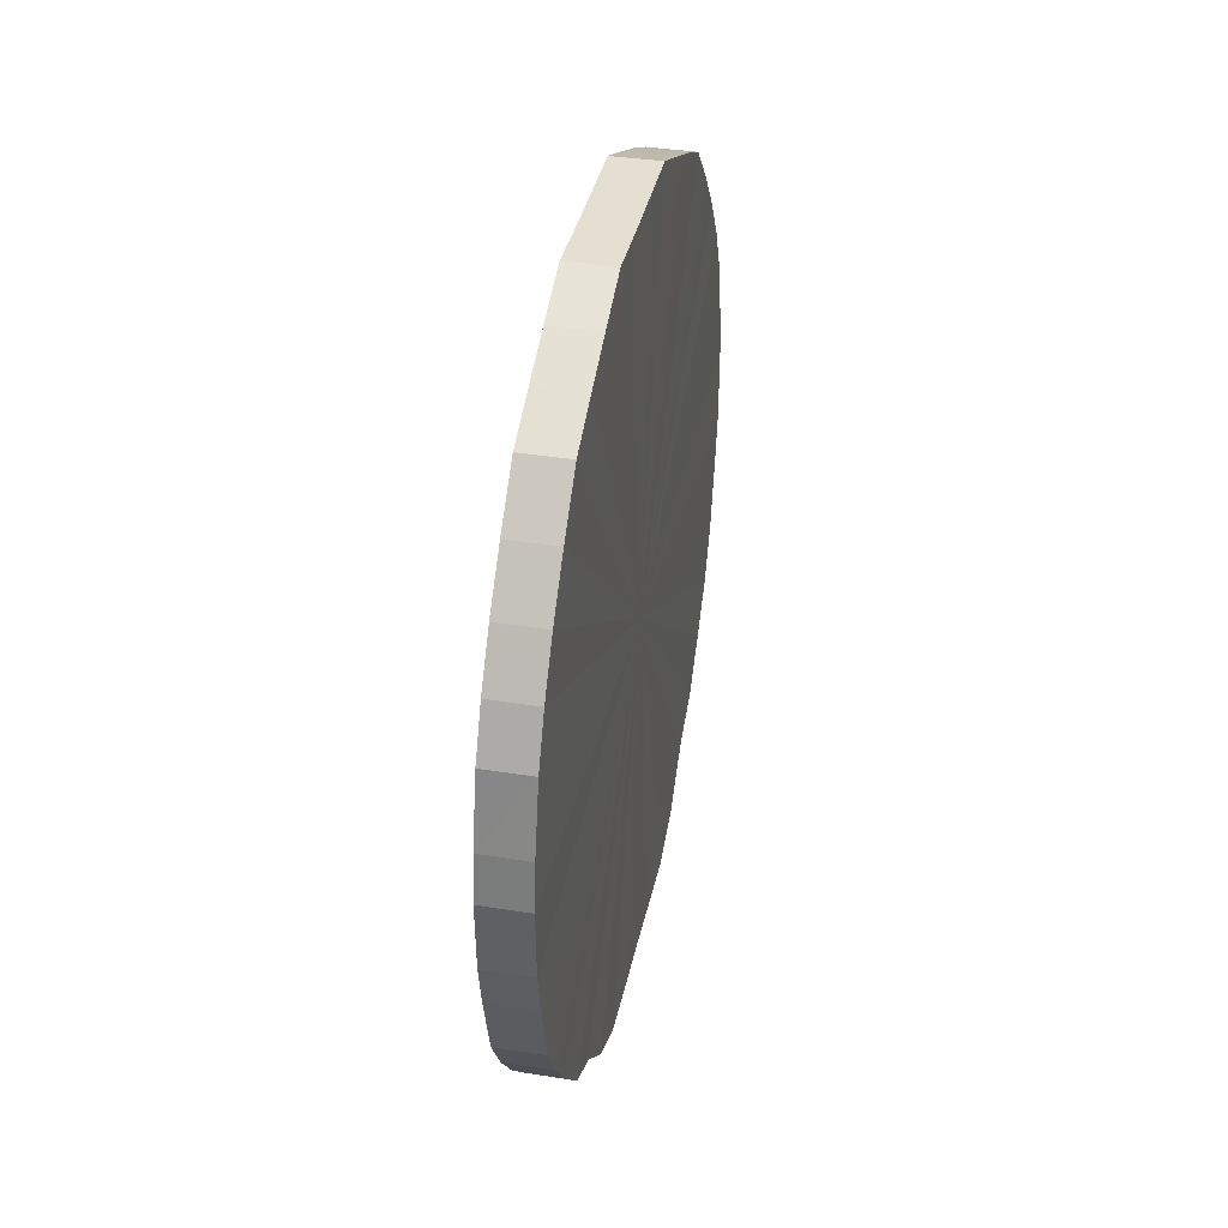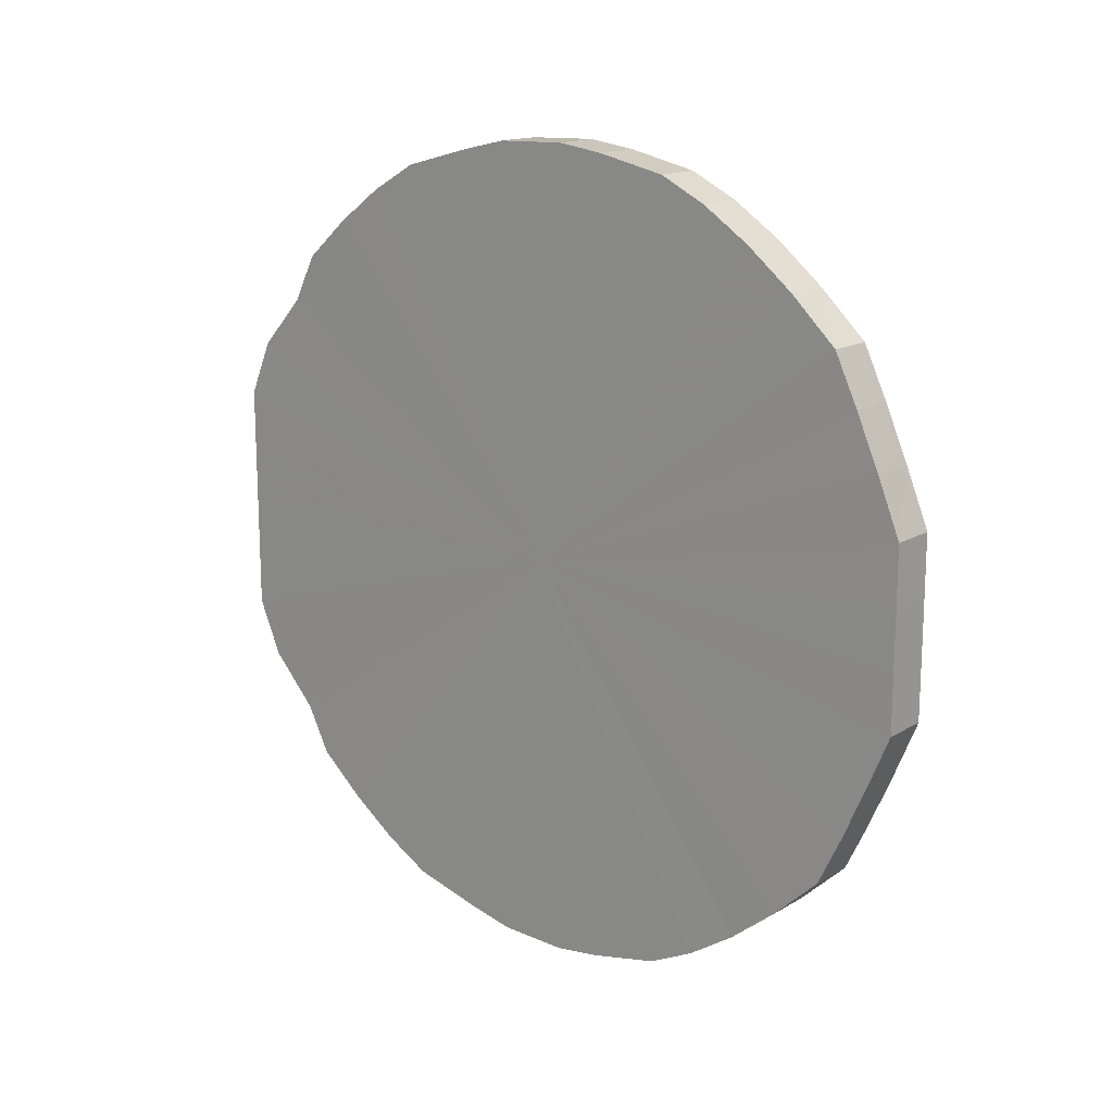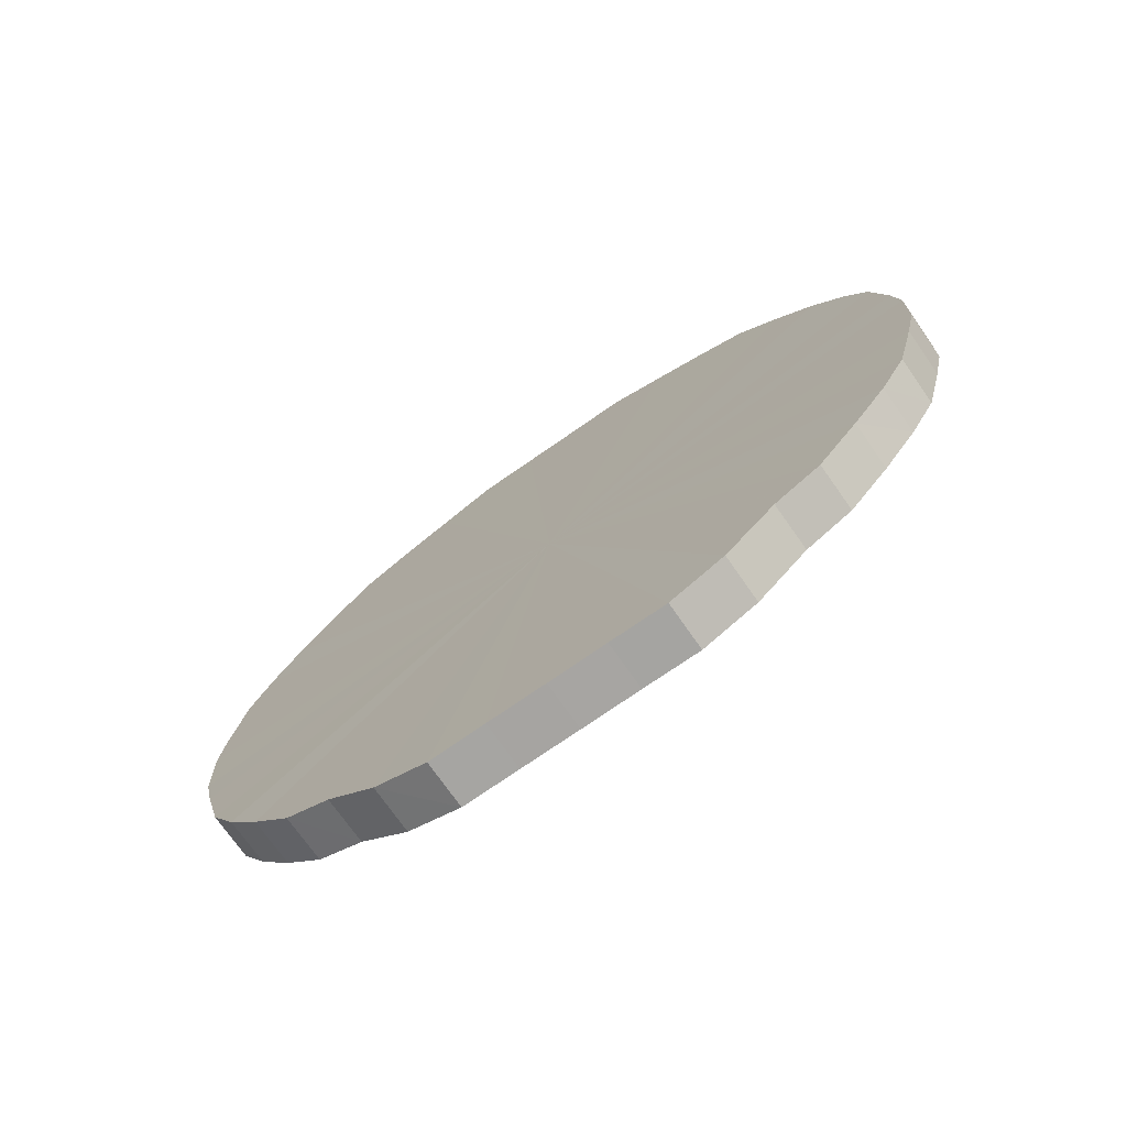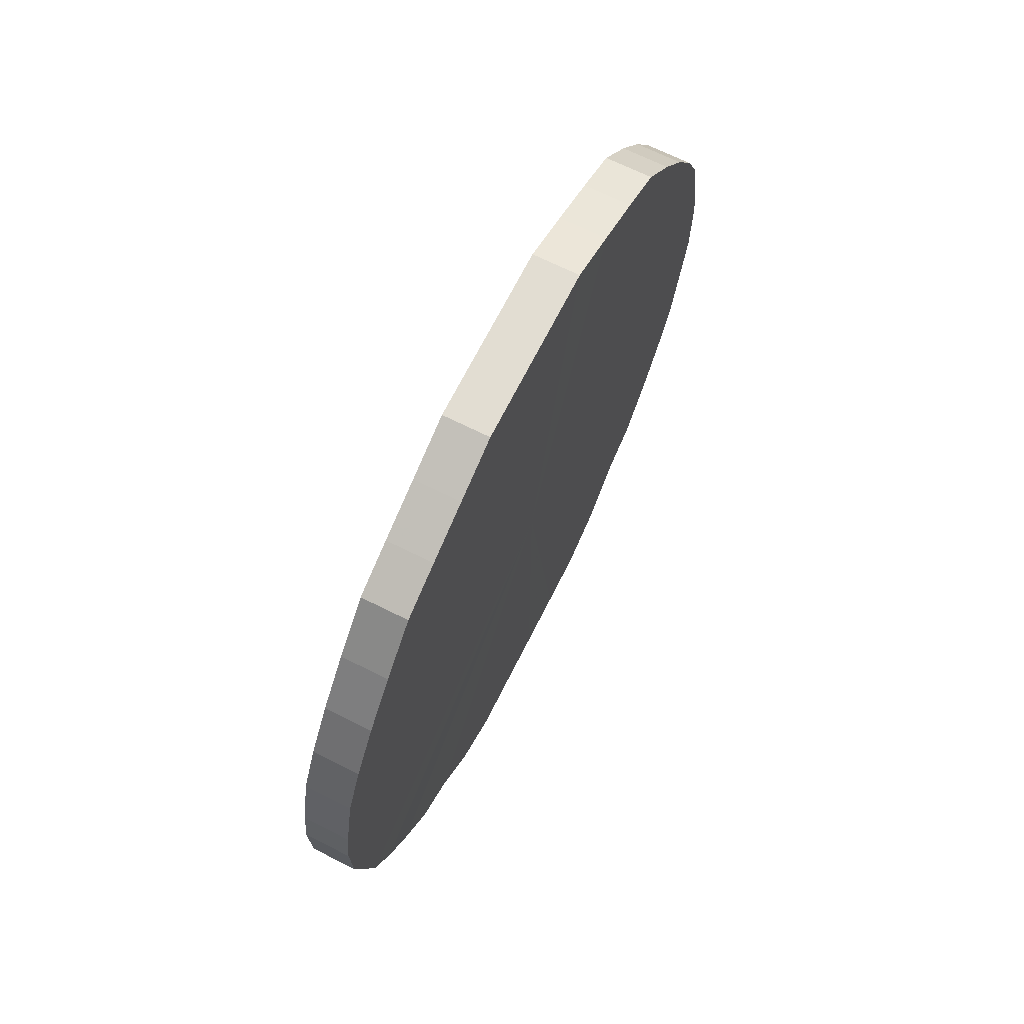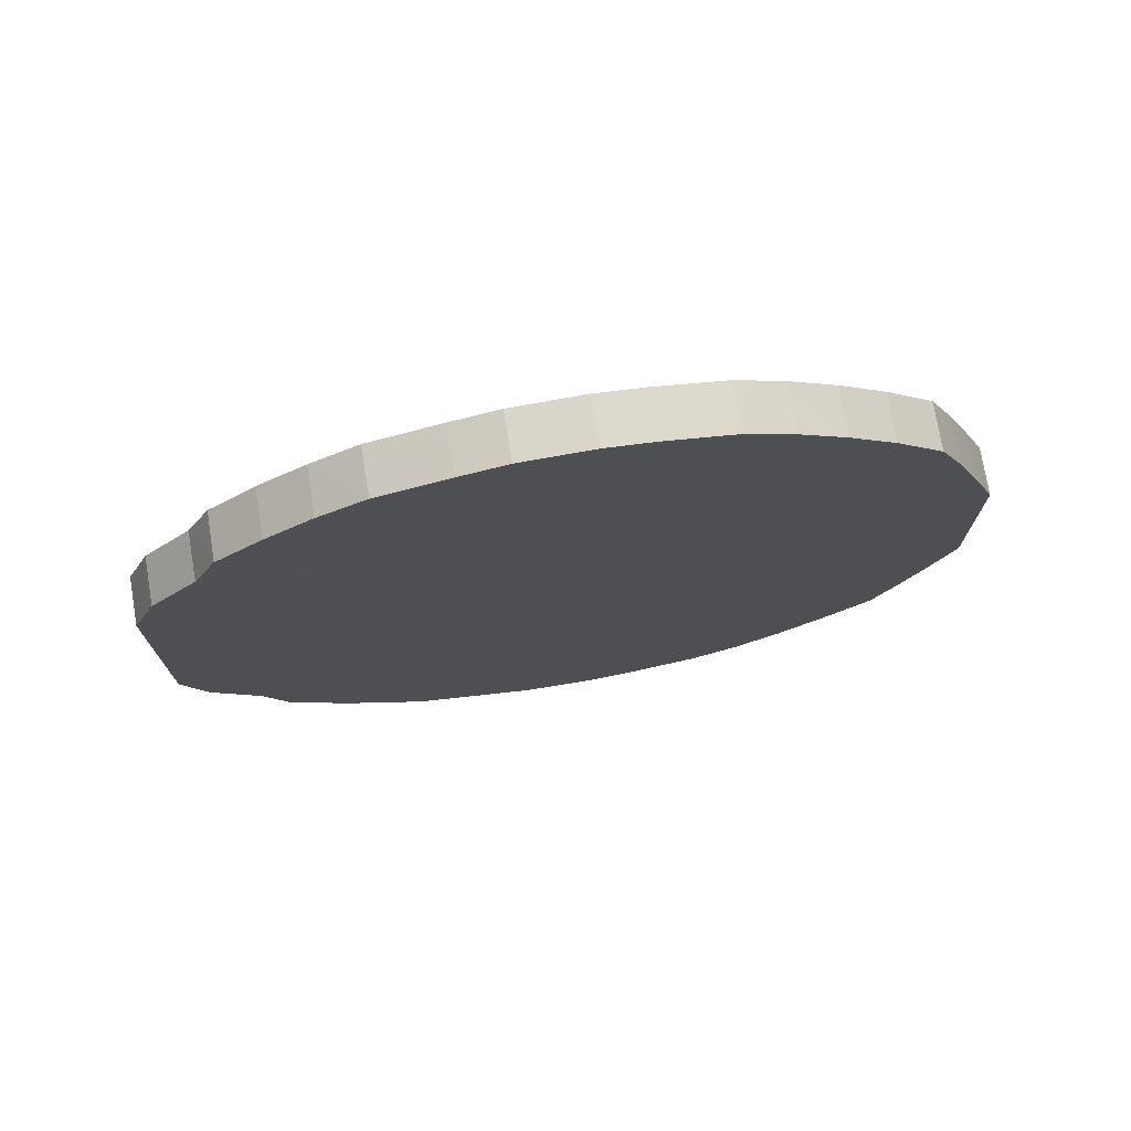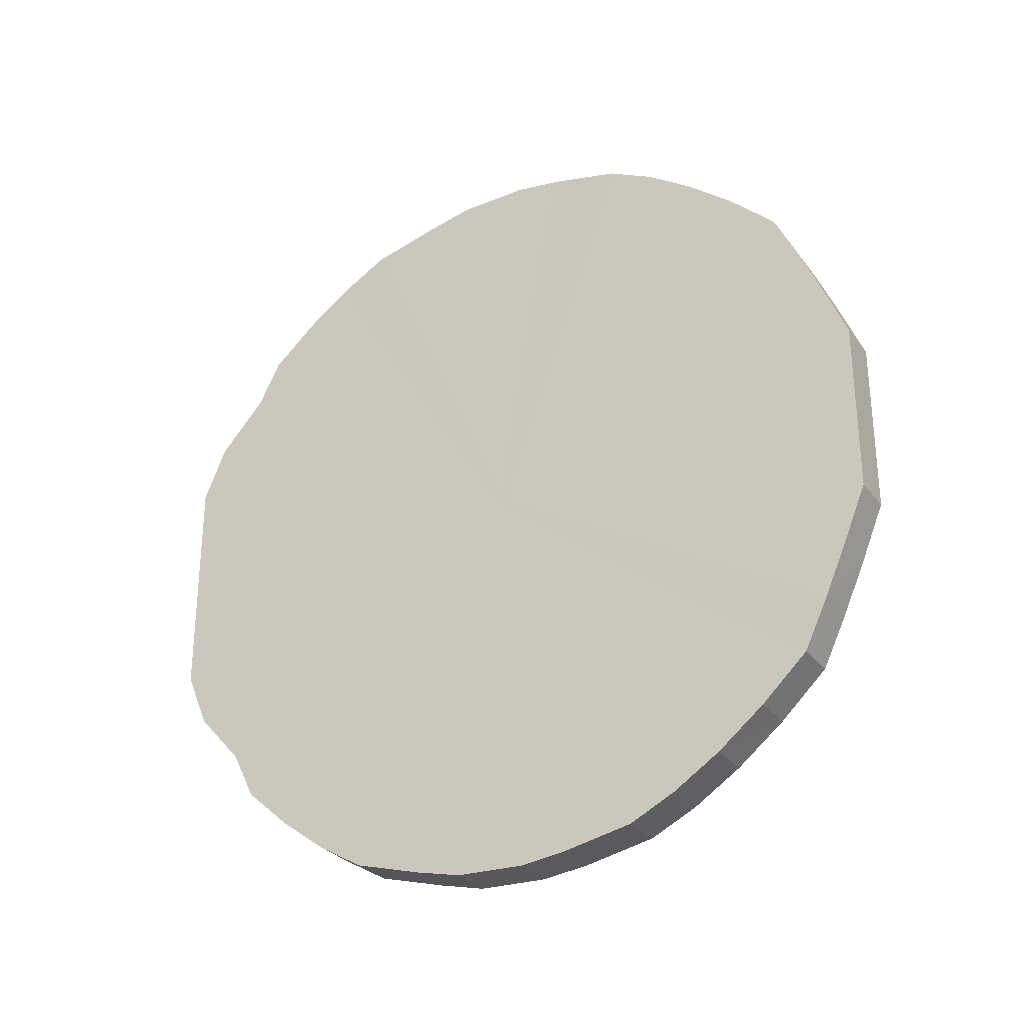
<metadata>
{"format":"obj","ext":"obj","renderer":"f3d","projection":"perspective","resolution":1024,"background":"white","views":[{"elev":37.3,"azim":11.8,"up":"+Y"},{"elev":15.7,"azim":129.4,"up":"+Z"},{"elev":-73.5,"azim":-55.1,"up":"+Y"},{"elev":68.3,"azim":26.6,"up":"+Y"},{"elev":74.0,"azim":80.3,"up":"+Z"},{"elev":-28.7,"azim":119.5,"up":"+Z"}]}
</metadata>
<code>
o 5329
v 2251 1882 17.21
v 2251 1882 17.23
v 2251 1882 17.21
v 2251 1882 17.26
v 2251 1882 17.23
v 2251 1882 17.18
v 2251 1882 17.18
v 2251 1882 17.28
v 2251 1882 17.26
v 2251 1882 17.16
v 2251 1882 17.16
v 2251 1882 17.3
v 2251 1882 17.28
v 2251 1882 17.14
v 2251 1882 17.14
v 2251 1882 17.32
v 2251 1882 17.3
v 2251 1882 17.11
v 2251 1882 17.11
v 2251 1882 17.34
v 2251 1882 17.32
v 2251 1882 17.09
v 2251 1882 17.09
v 2251 1882 17.36
v 2251 1882 17.34
v 2251 1882 17.08
v 2251 1882 17.08
v 2251 1882 17.37
v 2251 1882 17.36
v 2251 1882 17.06
v 2251 1882 17.06
v 2251 1882 17.38
v 2251 1882 17.37
v 2251 1882 17.05
v 2251 1882 17.05
v 2251 1882 17.38
v 2251 1882 17.38
v 2251 1882 17.04
v 2251 1882 17.04
v 2251 1882 17.38
v 2251 1882 17.38
v 2251 1882 17.04
v 2251 1882 17.04
v 2251 1882 17.38
v 2251 1882 17.38
v 2251 1882 17.04
v 2251 1882 17.04
v 2251 1882 17.37
v 2251 1882 17.38
v 2251 1882 17.04
v 2251 1882 17.04
v 2251 1882 17.36
v 2251 1882 17.37
v 2251 1882 17.05
v 2251 1882 17.05
v 2251 1882 17.35
v 2251 1882 17.36
v 2251 1882 17.06
v 2251 1882 17.06
v 2251 1882 17.33
v 2251 1882 17.35
v 2251 1882 17.07
v 2251 1882 17.07
v 2251 1882 17.32
v 2251 1882 17.33
v 2251 1882 17.09
v 2251 1882 17.09
v 2251 1882 17.29
v 2251 1882 17.32
v 2251 1882 17.1
v 2251 1882 17.1
v 2251 1882 17.27
v 2251 1882 17.29
v 2251 1882 17.13
v 2251 1882 17.13
v 2251 1882 17.25
v 2251 1882 17.27
v 2251 1882 17.15
v 2251 1882 17.15
v 2251 1882 17.22
v 2251 1882 17.25
v 2251 1882 17.17
v 2251 1882 17.17
v 2251 1882 17.2
v 2251 1882 17.22
v 2251 1882 17.2
v 2251 1882 17.21
v 2251 1882 17.23
v 2251 1882 17.23
v 2251 1882 17.26
v 2251 1882 17.26
v 2251 1882 17.18
v 2251 1882 17.21
v 2251 1882 17.16
v 2251 1882 17.18
v 2251 1882 17.28
v 2251 1882 17.28
v 2251 1882 17.14
v 2251 1882 17.16
v 2251 1882 17.11
v 2251 1882 17.14
v 2251 1882 17.3
v 2251 1882 17.3
v 2251 1882 17.09
v 2251 1882 17.11
v 2251 1882 17.08
v 2251 1882 17.09
v 2251 1882 17.32
v 2251 1882 17.32
v 2251 1882 17.06
v 2251 1882 17.08
v 2251 1882 17.05
v 2251 1882 17.06
v 2251 1882 17.34
v 2251 1882 17.34
v 2251 1882 17.04
v 2251 1882 17.05
v 2251 1882 17.04
v 2251 1882 17.04
v 2251 1882 17.36
v 2251 1882 17.36
v 2251 1882 17.04
v 2251 1882 17.04
v 2251 1882 17.04
v 2251 1882 17.04
v 2251 1882 17.37
v 2251 1882 17.37
v 2251 1882 17.05
v 2251 1882 17.04
v 2251 1882 17.06
v 2251 1882 17.05
v 2251 1882 17.38
v 2251 1882 17.38
v 2251 1882 17.07
v 2251 1882 17.06
v 2251 1882 17.09
v 2251 1882 17.07
v 2251 1882 17.38
v 2251 1882 17.38
v 2251 1882 17.1
v 2251 1882 17.09
v 2251 1882 17.13
v 2251 1882 17.1
v 2251 1882 17.38
v 2251 1882 17.38
v 2251 1882 17.15
v 2251 1882 17.13
v 2251 1882 17.17
v 2251 1882 17.15
v 2251 1882 17.38
v 2251 1882 17.38
v 2251 1882 17.2
v 2251 1882 17.17
v 2251 1882 17.22
v 2251 1882 17.2
v 2251 1882 17.37
v 2251 1882 17.37
v 2251 1882 17.25
v 2251 1882 17.22
v 2251 1882 17.27
v 2251 1882 17.25
v 2251 1882 17.36
v 2251 1882 17.36
v 2251 1882 17.29
v 2251 1882 17.27
v 2251 1882 17.32
v 2251 1882 17.29
v 2251 1882 17.35
v 2251 1882 17.35
v 2251 1882 17.33
v 2251 1882 17.32
v 2251 1882 17.33
v 2251 1882 17.21
v 2251 1882 17.23
v 2251 1882 17.21
v 2251 1882 17.26
v 2251 1882 17.18
v 2251 1882 17.28
v 2251 1882 17.16
v 2251 1882 17.3
v 2251 1882 17.14
v 2251 1882 17.32
v 2251 1882 17.11
v 2251 1882 17.34
v 2251 1882 17.09
v 2251 1882 17.36
v 2251 1882 17.08
v 2251 1882 17.37
v 2251 1882 17.06
v 2251 1882 17.38
v 2251 1882 17.05
v 2251 1882 17.38
v 2251 1882 17.04
v 2251 1882 17.38
v 2251 1882 17.04
v 2251 1882 17.38
v 2251 1882 17.04
v 2251 1882 17.37
v 2251 1882 17.04
v 2251 1882 17.36
v 2251 1882 17.05
v 2251 1882 17.35
v 2251 1882 17.06
v 2251 1882 17.33
v 2251 1882 17.07
v 2251 1882 17.32
v 2251 1882 17.09
v 2251 1882 17.29
v 2251 1882 17.1
v 2251 1882 17.27
v 2251 1882 17.13
v 2251 1882 17.25
v 2251 1882 17.15
v 2251 1882 17.22
v 2251 1882 17.17
v 2251 1882 17.2
v 2251 1882 17.21
v 2251 1882 17.21
v 2251 1882 17.23
v 2251 1882 17.18
v 2251 1882 17.26
v 2251 1882 17.16
v 2251 1882 17.28
v 2251 1882 17.14
v 2251 1882 17.3
v 2251 1882 17.11
v 2251 1882 17.32
v 2251 1882 17.09
v 2251 1882 17.34
v 2251 1882 17.08
v 2251 1882 17.36
v 2251 1882 17.06
v 2251 1882 17.37
v 2251 1882 17.05
v 2251 1882 17.38
v 2251 1882 17.04
v 2251 1882 17.38
v 2251 1882 17.04
v 2251 1882 17.38
v 2251 1882 17.04
v 2251 1882 17.38
v 2251 1882 17.04
v 2251 1882 17.37
v 2251 1882 17.05
v 2251 1882 17.36
v 2251 1882 17.06
v 2251 1882 17.35
v 2251 1882 17.07
v 2251 1882 17.33
v 2251 1882 17.09
v 2251 1882 17.32
v 2251 1882 17.1
v 2251 1882 17.29
v 2251 1882 17.13
v 2251 1882 17.27
v 2251 1882 17.15
v 2251 1882 17.25
v 2251 1882 17.17
v 2251 1882 17.22
v 2251 1882 17.2
f 1 2 3
f 2 4 5
f 6 1 7
f 4 8 9
f 10 6 11
f 8 12 13
f 14 10 15
f 12 16 17
f 18 14 19
f 16 20 21
f 22 18 23
f 20 24 25
f 26 22 27
f 24 28 29
f 30 26 31
f 28 32 33
f 34 30 35
f 32 36 37
f 38 34 39
f 36 40 41
f 42 38 43
f 40 44 45
f 46 42 47
f 44 48 49
f 50 46 51
f 48 52 53
f 54 50 55
f 52 56 57
f 58 54 59
f 56 60 61
f 62 58 63
f 60 64 65
f 66 62 67
f 64 68 69
f 70 66 71
f 68 72 73
f 74 70 75
f 72 76 77
f 78 74 79
f 76 80 81
f 82 78 83
f 80 84 85
f 84 82 86
f 87 88 89
f 89 90 91
f 92 93 87
f 94 95 92
f 91 96 97
f 98 99 94
f 100 101 98
f 97 102 103
f 104 105 100
f 106 107 104
f 103 108 109
f 110 111 106
f 112 113 110
f 109 114 115
f 116 117 112
f 118 119 116
f 115 120 121
f 122 123 118
f 124 125 122
f 121 126 127
f 128 129 124
f 130 131 128
f 127 132 133
f 134 135 130
f 136 137 134
f 133 138 139
f 140 141 136
f 142 143 140
f 139 144 145
f 146 147 142
f 148 149 146
f 145 150 151
f 152 153 148
f 154 155 152
f 151 156 157
f 158 159 154
f 160 161 158
f 157 162 163
f 164 165 160
f 166 167 164
f 163 168 169
f 170 171 166
f 169 172 170
f 173 174 175
f 173 176 174
f 173 175 177
f 173 178 176
f 173 177 179
f 173 180 178
f 173 179 181
f 173 182 180
f 173 181 183
f 173 184 182
f 173 183 185
f 173 186 184
f 173 185 187
f 173 188 186
f 173 187 189
f 173 190 188
f 173 189 191
f 173 192 190
f 173 191 193
f 173 194 192
f 173 193 195
f 173 196 194
f 173 195 197
f 173 198 196
f 173 197 199
f 173 200 198
f 173 199 201
f 173 202 200
f 173 201 203
f 173 204 202
f 173 203 205
f 173 206 204
f 173 205 207
f 173 208 206
f 173 207 209
f 173 210 208
f 173 209 211
f 173 212 210
f 173 211 213
f 173 214 212
f 173 213 215
f 173 216 214
f 173 215 216
f 217 218 219
f 217 220 218
f 217 219 221
f 217 222 220
f 217 221 223
f 217 224 222
f 217 223 225
f 217 226 224
f 217 225 227
f 217 228 226
f 217 227 229
f 217 230 228
f 217 229 231
f 217 232 230
f 217 231 233
f 217 234 232
f 217 233 235
f 217 236 234
f 217 235 237
f 217 238 236
f 217 237 239
f 217 240 238
f 217 239 241
f 217 242 240
f 217 241 243
f 217 244 242
f 217 243 245
f 217 246 244
f 217 245 247
f 217 248 246
f 217 247 249
f 217 250 248
f 217 249 251
f 217 252 250
f 217 251 253
f 217 254 252
f 217 253 255
f 217 256 254
f 217 255 257
f 217 258 256
f 217 257 259
f 217 260 258
f 217 259 260

</code>
